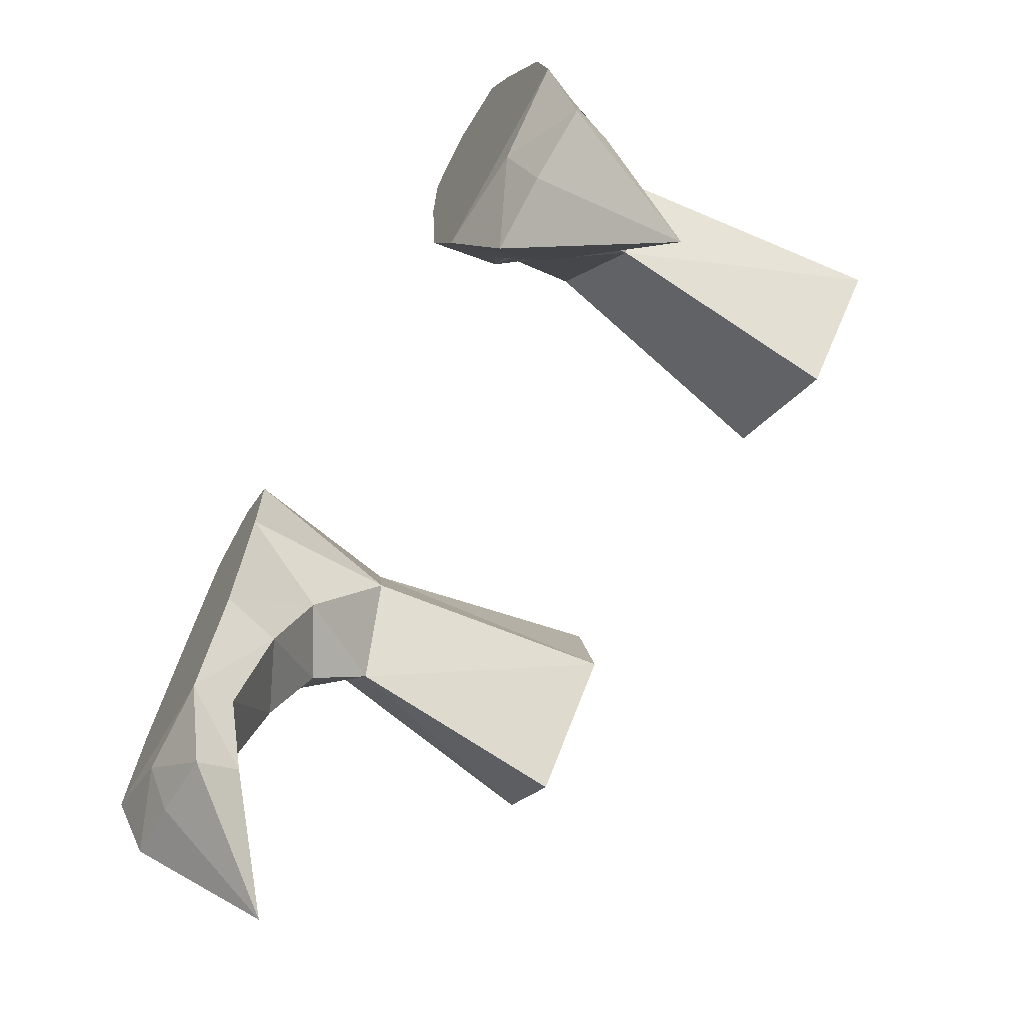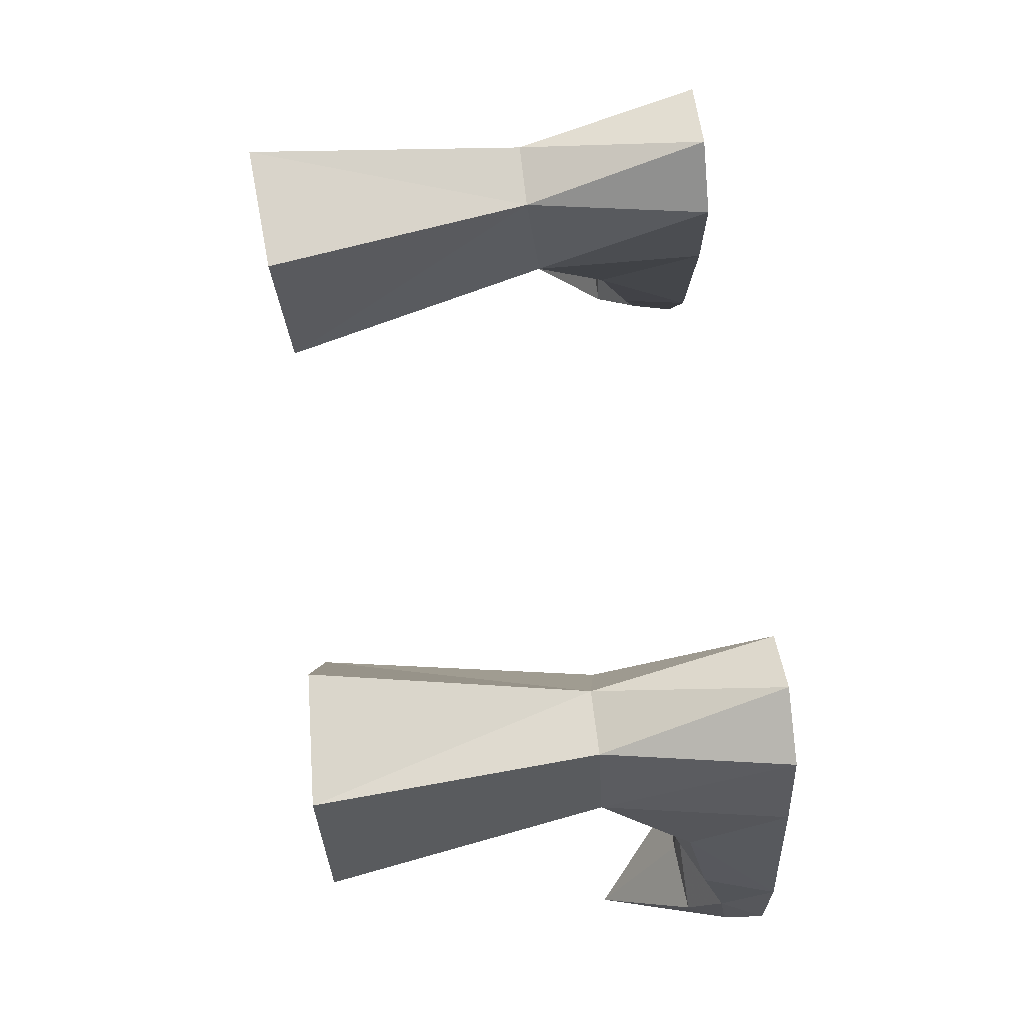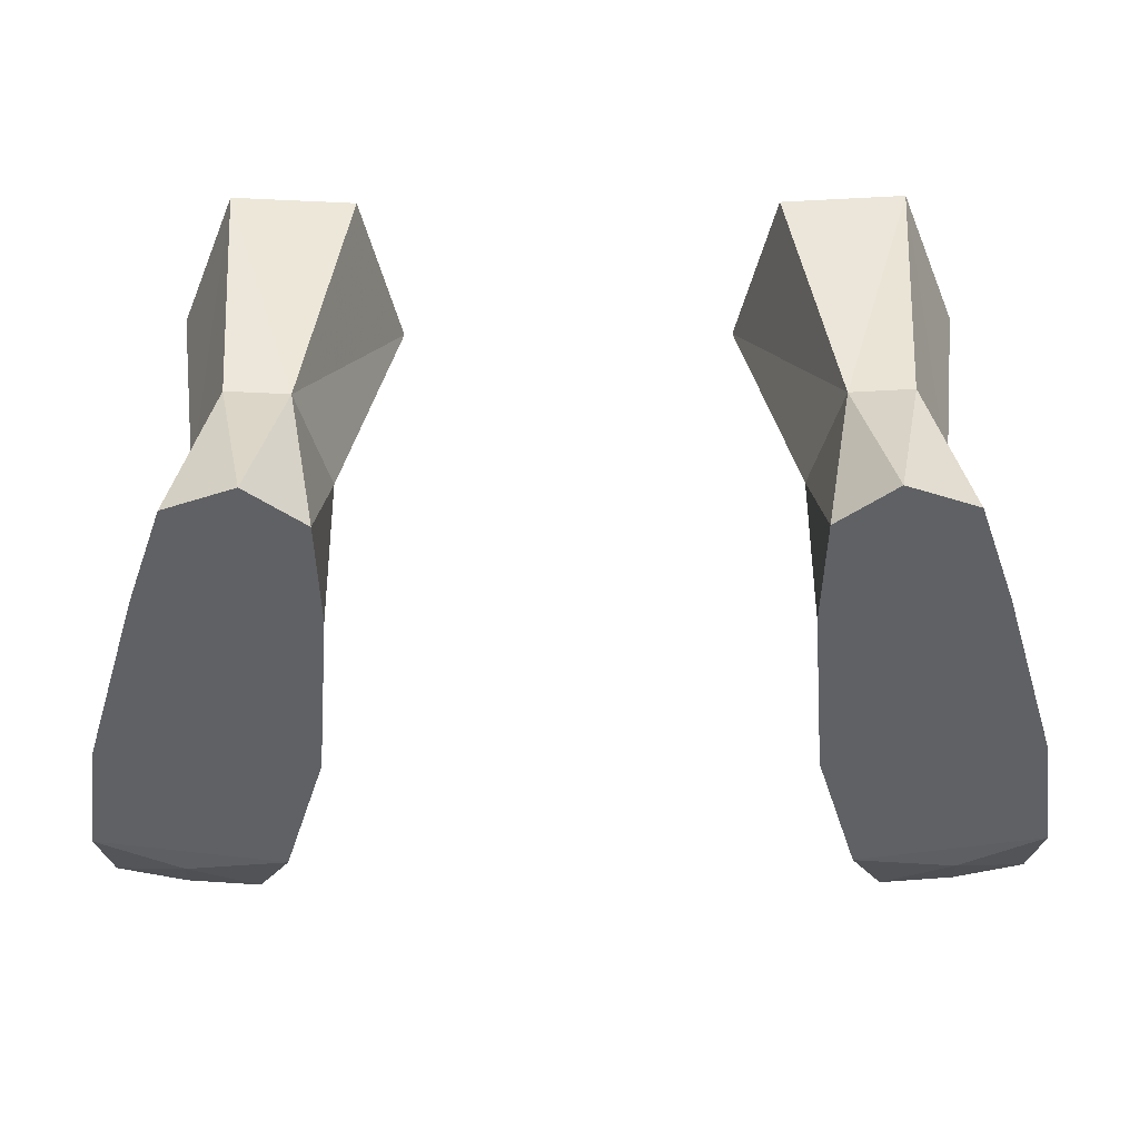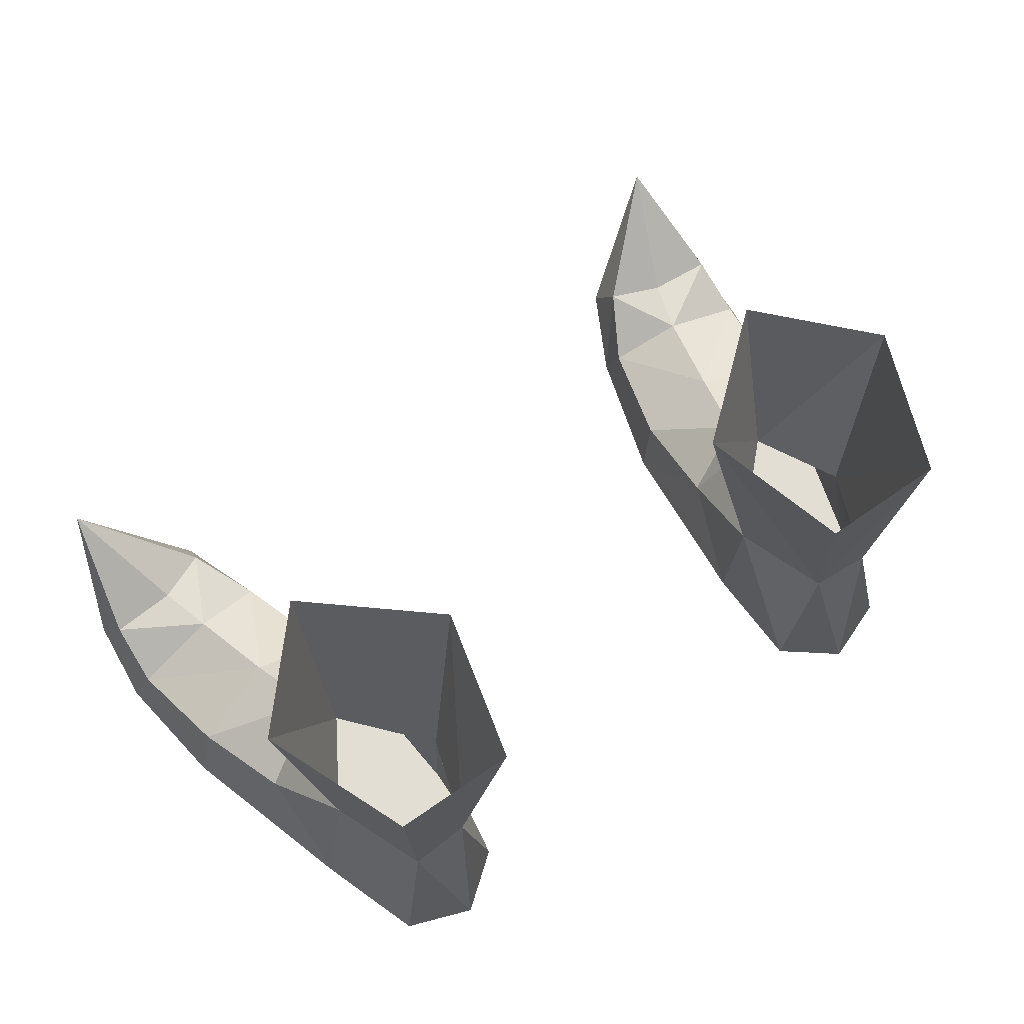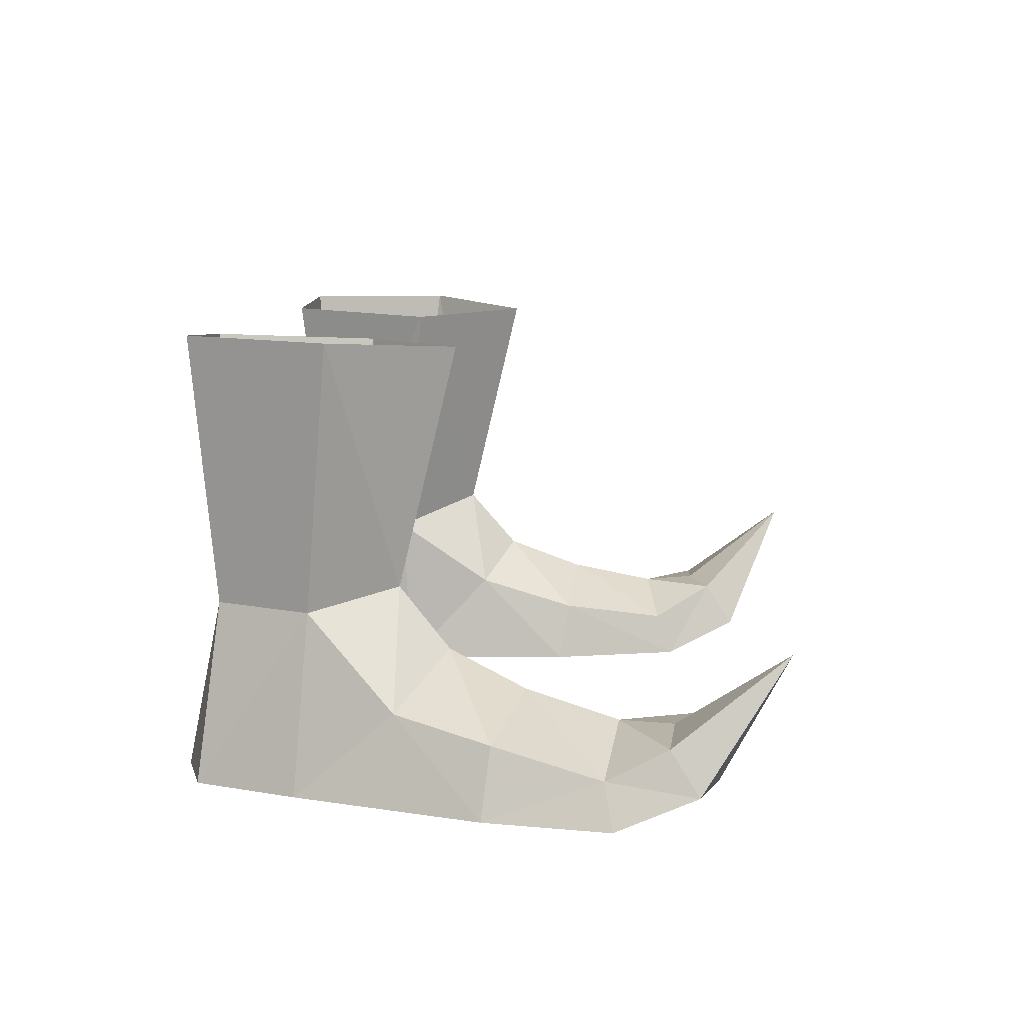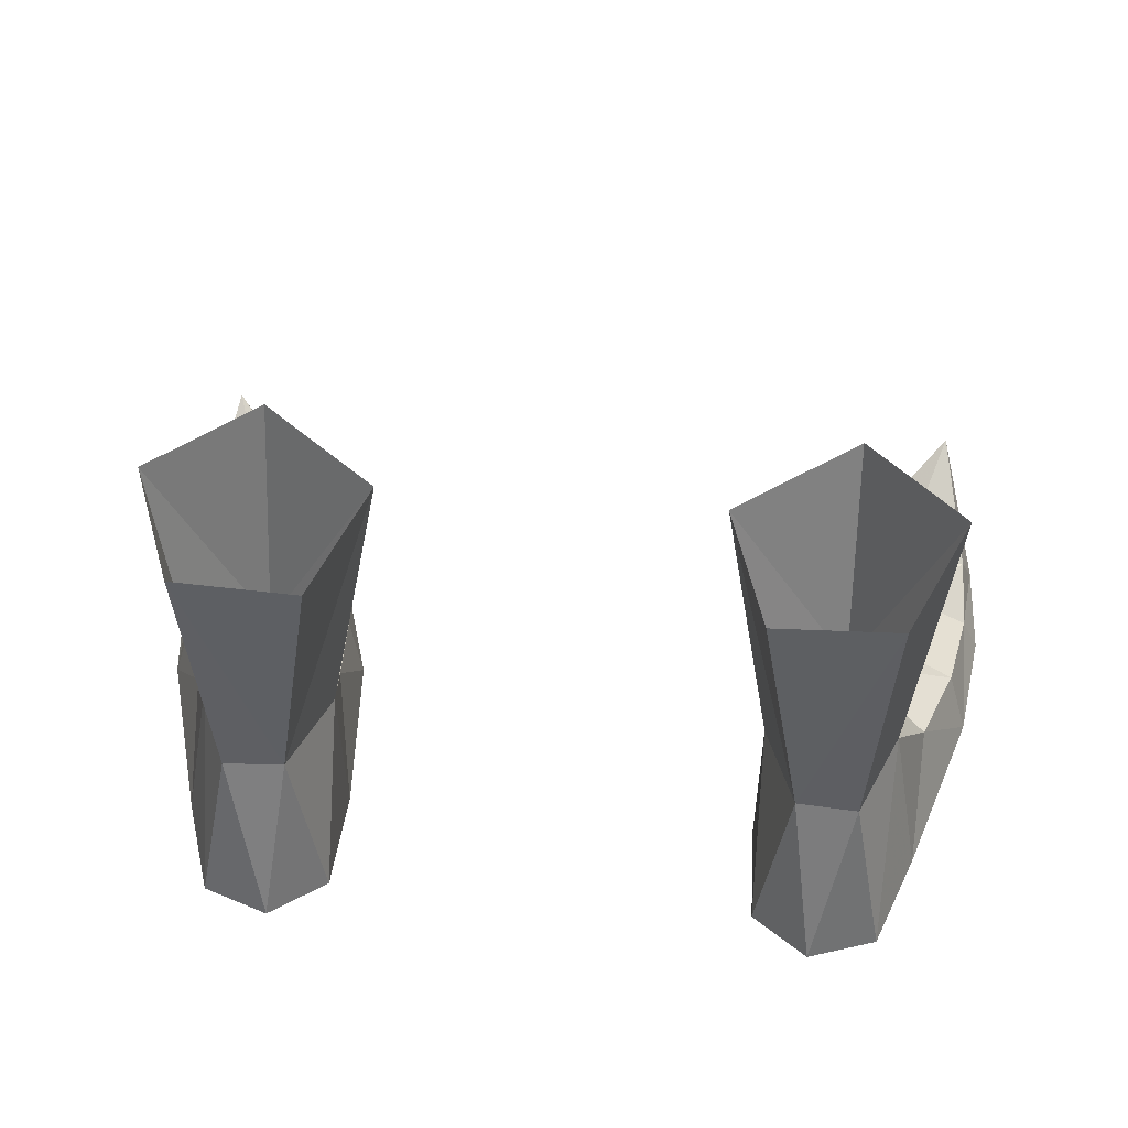
<metadata>
{"format":"obj","ext":"obj","renderer":"f3d","projection":"perspective","resolution":1024,"background":"white","views":[{"elev":-67.9,"azim":-120.0,"up":"+Y"},{"elev":75.7,"azim":83.1,"up":"+Y"},{"elev":43.5,"azim":179.7,"up":"+Y"},{"elev":67.2,"azim":145.0,"up":"+Z"},{"elev":9.5,"azim":-83.9,"up":"+Z"},{"elev":44.3,"azim":-174.4,"up":"+Z"}]}
</metadata>
<code>
g taoist_shoe_male_48510
v 8.043 -4.848 -0.06591
v 6.783 -0.7259 -0.06594
v 7.198 -1.015 1.835
v 8.184 -4.335 1.296
v 6.783 -0.7259 -0.06594
v 12.99 -0.1369 -0.06523
v 11.25 5.581 -0.06526
v 6.311 4.855 -0.06595
v 10.14 8.746 -0.06536
v 6.396 8.184 -0.06582
v 8.088 9.504 -0.0656
v 9.135 8.204 5.262
v 7.32 8.089 5.267
v 8.088 9.504 -0.0656
v 6.372 5.152 4.971
v 6.311 4.855 -0.06595
v 6.396 8.184 -0.06582
v 6.884 2.118 2.816
v 8.707 2.802 5.773
v 8.939 1.263 3.961
v 9.621 -1.112 2.961
v 10.32 -3.869 2.299
v 9.118 -7.093 0.924
v 9.214 -6.181 2.286
v 12.06 -8.772 4.775
v 10.14 8.746 -0.06536
v 8.043 -4.848 -0.06591
v 13.52 -3.887 -0.06521
v 9.665 8.847 13.28
v 6.023 8.799 13.05
v 4.863 4.189 12.85
v 8.55 1.098 12.93
v 11.38 2.583 2.563
v 10.29 5.284 5.239
v 13.28 -6.281 0.9247
v 12.86 -5.424 2.18
v 12.99 -0.1369 -0.06523
v 11.25 5.581 -0.06526
v 9.135 8.204 5.262
v 10.14 8.746 -0.06536
v 12.96 -3.608 1.23
v 12.36 -0.351 1.989
v 13.52 -3.887 -0.06521
v 11.05 -5.244 0.0327
v 11.43 4.438 13.23
v 9.665 8.847 13.28
v 10.8 -5.499 2.361
v 11.26 -6.789 0.866
v 12.06 -8.772 4.775
v 13.28 -6.281 0.9247
v 9.118 -7.093 0.924
v -8.172 -4.848 -0.06591
v -8.312 -4.335 1.296
v -7.327 -1.015 1.835
v -6.912 -0.7259 -0.06593
v -6.912 -0.7259 -0.06593
v -6.439 4.855 -0.06594
v -11.38 5.581 -0.06527
v -13.12 -0.1369 -0.06523
v -10.27 8.746 -0.06536
v -6.524 8.184 -0.06581
v -8.216 9.504 -0.0656
v -9.263 8.204 5.262
v -8.216 9.504 -0.0656
v -7.449 8.089 5.267
v -6.5 5.152 4.971
v -6.524 8.184 -0.06581
v -6.439 4.855 -0.06594
v -7.013 2.118 2.816
v -9.068 1.263 3.961
v -8.835 2.801 5.773
v -10.44 -3.869 2.299
v -9.749 -1.112 2.961
v -9.247 -7.093 0.924
v -12.19 -8.772 4.775
v -9.342 -6.181 2.286
v -10.27 8.746 -0.06536
v -8.172 -4.848 -0.06591
v -13.65 -3.887 -0.06522
v -6.151 8.799 13.05
v -9.794 8.847 13.28
v -4.991 4.189 12.85
v -8.679 1.098 12.93
v -11.51 2.583 2.563
v -10.42 5.284 5.239
v -13.41 -6.281 0.9247
v -12.99 -5.424 2.18
v -13.12 -0.1369 -0.06523
v -11.38 5.581 -0.06527
v -10.27 8.746 -0.06536
v -9.263 8.204 5.262
v -13.09 -3.608 1.23
v -13.65 -3.887 -0.06522
v -12.49 -0.351 1.989
v -11.18 -5.244 0.0327
v -9.794 8.847 13.28
v -11.56 4.438 13.23
v -10.93 -5.499 2.361
v -11.39 -6.789 0.866
v -13.41 -6.281 0.9247
v -12.19 -8.772 4.775
v -9.247 -7.093 0.924
f 2 1 3
f 4 3 1
f 6 5 7
f 8 7 5
f 10 9 8
f 7 8 9
f 10 11 9
f 13 12 14
f 16 15 17
f 13 17 15
f 15 16 18
f 19 18 20
f 3 4 21
f 22 21 4
f 24 23 25
f 14 12 26
f 13 14 17
f 28 27 6
f 5 6 27
f 18 3 20
f 21 20 3
f 3 18 2
f 16 2 18
f 12 13 29
f 30 29 13
f 30 13 31
f 15 31 13
f 32 31 19
f 15 19 31
f 19 15 18
f 19 33 34
f 25 35 36
f 33 37 38
f 39 34 40
f 38 40 34
f 33 38 34
f 42 41 37
f 43 37 41
f 28 44 27
f 42 21 41
f 22 41 21
f 45 34 46
f 39 46 34
f 32 19 45
f 34 45 19
f 33 19 20
f 21 42 20
f 33 20 42
f 4 1 24
f 23 24 1
f 25 47 24
f 25 36 47
f 43 41 35
f 36 35 41
f 49 48 50
f 49 51 48
f 28 50 44
f 48 44 50
f 27 44 51
f 48 51 44
f 4 24 22
f 47 22 24
f 41 22 36
f 47 36 22
f 42 37 33
f 53 52 54
f 55 54 52
f 57 56 58
f 59 58 56
f 58 60 57
f 61 57 60
f 60 62 61
f 64 63 65
f 65 66 67
f 68 67 66
f 69 68 66
f 70 69 71
f 72 53 73
f 54 73 53
f 75 74 76
f 77 63 64
f 67 64 65
f 56 78 59
f 79 59 78
f 73 54 70
f 69 70 54
f 68 69 55
f 54 55 69
f 80 65 81
f 63 81 65
f 66 65 82
f 80 82 65
f 66 82 71
f 83 71 82
f 69 66 71
f 85 84 71
f 87 86 75
f 89 88 84
f 89 85 90
f 91 90 85
f 85 89 84
f 93 92 88
f 94 88 92
f 78 95 79
f 72 73 92
f 94 92 73
f 91 85 96
f 97 96 85
f 85 71 97
f 83 97 71
f 70 71 84
f 84 94 70
f 73 70 94
f 74 52 76
f 53 76 52
f 76 98 75
f 98 87 75
f 87 92 86
f 93 86 92
f 100 99 101
f 99 102 101
f 99 100 95
f 79 95 100
f 99 95 102
f 78 102 95
f 98 76 72
f 53 72 76
f 98 72 87
f 92 87 72
f 84 88 94

</code>
